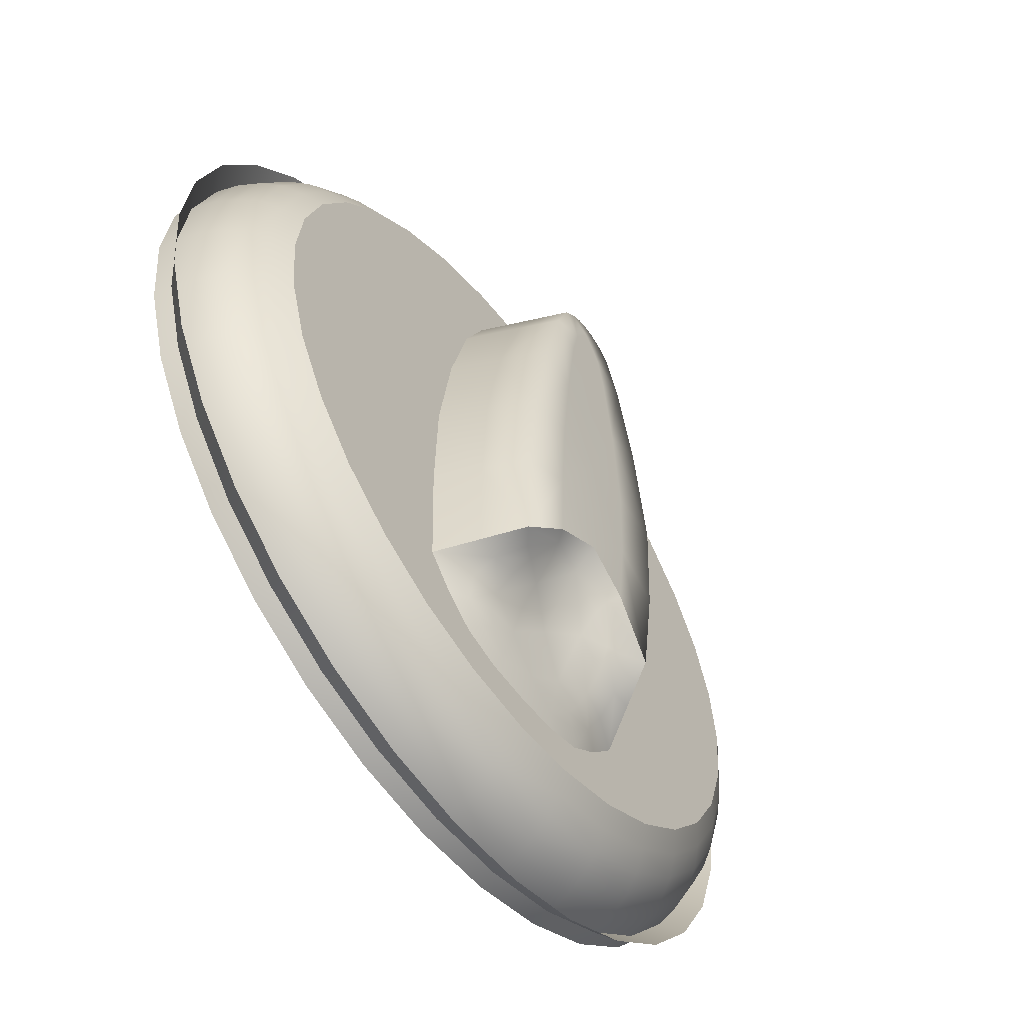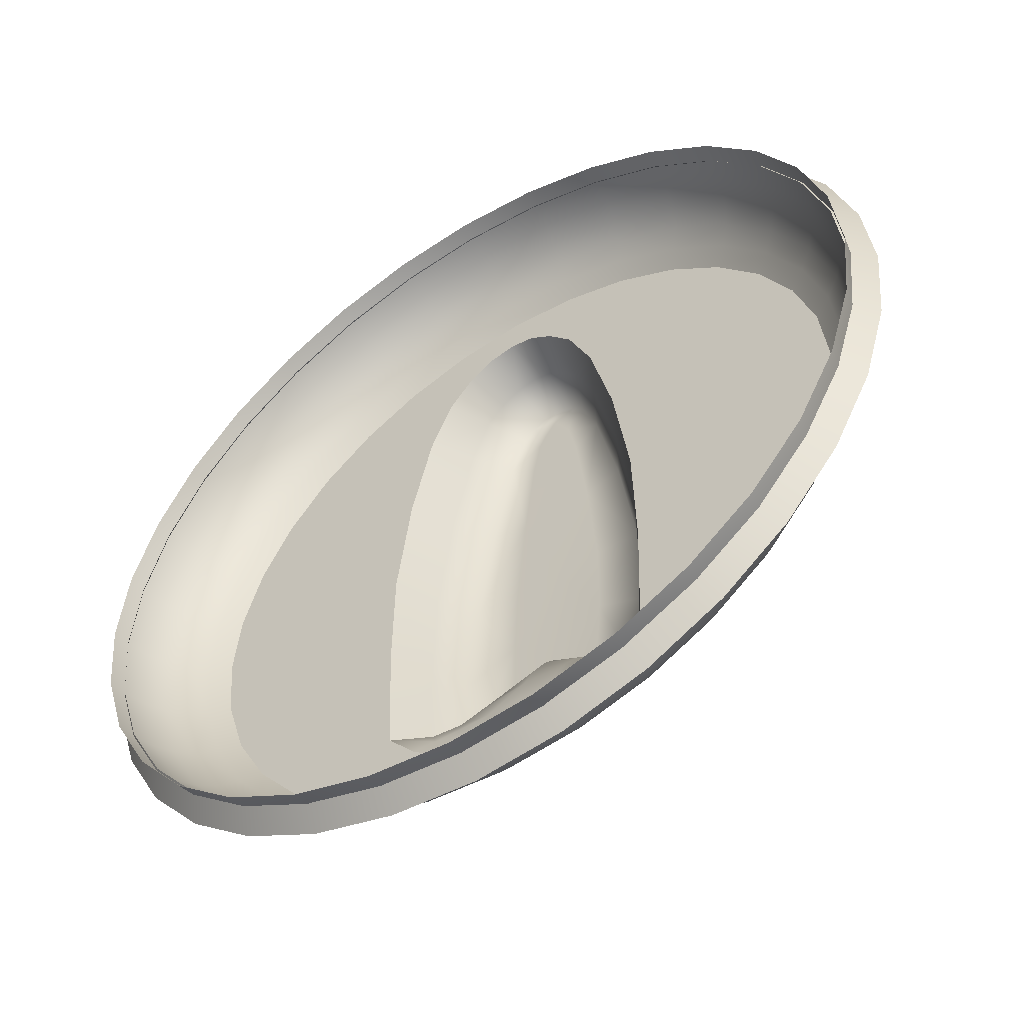
<metadata>
{"format":"obj","ext":"obj","renderer":"f3d","projection":"perspective","resolution":1024,"background":"white","views":[{"elev":-57.7,"azim":-54.0,"up":"+Y"},{"elev":-53.3,"azim":-146.6,"up":"+Y"}]}
</metadata>
<code>
o Plane.005
v 1.938 1.219 1.863
v 1.888 1.235 1.863
v 1.886 1.229 1.869
v 1.937 1.213 1.869
v 1.991 1.207 1.869
v 1.991 1.214 1.863
v 1.991 1.22 1.856
v 1.94 1.225 1.856
v 1.891 1.24 1.856
v 1.842 1.26 1.863
v 1.802 1.293 1.863
v 1.797 1.289 1.869
v 1.839 1.254 1.869
v 1.846 1.265 1.856
v 1.806 1.297 1.856
v 2.139 1.258 1.863
v 2.093 1.233 1.863
v 2.095 1.228 1.869
v 2.143 1.253 1.869
v 2.185 1.286 1.869
v 2.18 1.291 1.863
v 2.176 1.295 1.856
v 2.136 1.263 1.856
v 2.091 1.239 1.856
v 2.043 1.218 1.863
v 2.044 1.212 1.869
v 2.042 1.225 1.856
v 2.046 1.743 1.863
v 2.096 1.728 1.863
v 2.098 1.733 1.869
v 2.047 1.749 1.869
v 1.994 1.755 1.869
v 1.994 1.749 1.863
v 1.994 1.742 1.856
v 2.045 1.737 1.856
v 2.093 1.722 1.856
v 2.254 1.427 1.863
v 2.239 1.377 1.863
v 2.245 1.375 1.869
v 2.26 1.426 1.869
v 2.266 1.48 1.869
v 2.26 1.48 1.863
v 2.253 1.48 1.856
v 2.248 1.429 1.856
v 2.233 1.38 1.856
v 2.214 1.331 1.863
v 2.219 1.328 1.869
v 2.209 1.335 1.856
v 1.845 1.704 1.863
v 1.891 1.729 1.863
v 1.889 1.735 1.869
v 1.841 1.71 1.869
v 1.8 1.676 1.869
v 1.804 1.671 1.863
v 1.808 1.667 1.856
v 1.848 1.699 1.856
v 1.894 1.723 1.856
v 1.941 1.744 1.863
v 1.94 1.75 1.869
v 1.943 1.738 1.856
v 2.215 1.628 1.863
v 2.24 1.582 1.863
v 2.246 1.584 1.869
v 2.221 1.632 1.869
v 2.187 1.674 1.869
v 2.182 1.669 1.863
v 2.178 1.665 1.856
v 2.21 1.625 1.856
v 2.234 1.58 1.856
v 2.255 1.532 1.863
v 2.261 1.533 1.869
v 2.249 1.531 1.856
v 1.73 1.535 1.863
v 1.746 1.585 1.863
v 1.74 1.587 1.869
v 1.724 1.536 1.869
v 1.718 1.483 1.869
v 1.725 1.483 1.863
v 1.731 1.483 1.856
v 1.736 1.533 1.856
v 1.751 1.582 1.856
v 1.771 1.631 1.863
v 1.765 1.634 1.869
v 1.776 1.627 1.856
v 2.142 1.703 1.863
v 2.145 1.708 1.869
v 2.138 1.697 1.856
v 1.769 1.334 1.863
v 1.744 1.38 1.863
v 1.739 1.378 1.869
v 1.764 1.33 1.869
v 1.774 1.337 1.856
v 1.75 1.382 1.856
v 1.73 1.43 1.863
v 1.723 1.429 1.869
v 1.736 1.432 1.856
v 2.043 1.738 1.859
v 2.044 1.74 1.846
v 1.992 1.746 1.846
v 1.992 1.743 1.859
v 1.992 1.739 1.871
v 2.042 1.734 1.871
v 2.091 1.72 1.871
v 2.092 1.723 1.859
v 2.093 1.725 1.846
v 2.037 1.709 1.903
v 2.04 1.72 1.895
v 1.992 1.724 1.895
v 1.992 1.713 1.903
v 1.992 1.701 1.91
v 2.035 1.697 1.91
v 2.076 1.684 1.91
v 2.081 1.696 1.903
v 2.085 1.706 1.895
v 2.041 1.728 1.884
v 1.992 1.733 1.884
v 2.089 1.714 1.884
v 2.121 1.674 1.903
v 2.127 1.683 1.895
v 2.114 1.664 1.91
v 2.148 1.637 1.91
v 2.156 1.645 1.903
v 2.164 1.653 1.895
v 2.132 1.69 1.884
v 2.136 1.696 1.871
v 2.17 1.659 1.884
v 2.175 1.664 1.871
v 2.138 1.699 1.859
v 2.139 1.701 1.846
v 2.177 1.666 1.859
v 2.179 1.668 1.846
v 2.185 1.61 1.903
v 2.194 1.616 1.895
v 2.175 1.603 1.91
v 2.195 1.565 1.91
v 2.207 1.57 1.903
v 2.217 1.574 1.895
v 2.202 1.621 1.884
v 2.207 1.624 1.871
v 2.225 1.577 1.884
v 2.231 1.58 1.871
v 2.21 1.627 1.859
v 2.212 1.628 1.846
v 2.234 1.581 1.859
v 2.236 1.582 1.846
v 2.239 1.53 1.884
v 2.245 1.531 1.871
v 2.231 1.529 1.895
v 2.235 1.481 1.895
v 2.244 1.481 1.884
v 2.25 1.481 1.871
v 2.249 1.532 1.859
v 2.251 1.533 1.846
v 2.254 1.481 1.859
v 2.257 1.481 1.846
v 2.22 1.526 1.903
v 2.208 1.524 1.91
v 2.212 1.481 1.91
v 2.224 1.481 1.903
v 2.22 1.436 1.903
v 2.231 1.434 1.895
v 2.208 1.438 1.91
v 2.195 1.397 1.91
v 2.207 1.392 1.903
v 2.217 1.388 1.895
v 2.239 1.432 1.884
v 2.245 1.431 1.871
v 2.225 1.385 1.884
v 2.231 1.382 1.871
v 2.249 1.43 1.859
v 2.251 1.43 1.846
v 2.234 1.381 1.859
v 2.236 1.38 1.846
v 2.21 1.336 1.859
v 2.212 1.334 1.846
v 2.207 1.338 1.871
v 2.175 1.299 1.871
v 2.177 1.296 1.859
v 2.179 1.294 1.846
v 2.185 1.352 1.903
v 2.194 1.346 1.895
v 2.175 1.359 1.91
v 2.148 1.326 1.91
v 2.156 1.317 1.903
v 2.164 1.309 1.895
v 2.202 1.341 1.884
v 2.17 1.303 1.884
v 2.121 1.288 1.903
v 2.127 1.279 1.895
v 2.114 1.298 1.91
v 2.076 1.278 1.91
v 2.081 1.267 1.903
v 2.085 1.256 1.895
v 2.132 1.272 1.884
v 2.136 1.266 1.871
v 2.089 1.248 1.884
v 2.091 1.243 1.871
v 2.138 1.263 1.859
v 2.139 1.261 1.846
v 2.092 1.239 1.859
v 2.093 1.237 1.846
v 2.037 1.254 1.903
v 2.04 1.243 1.895
v 2.035 1.266 1.91
v 1.992 1.261 1.91
v 1.992 1.249 1.903
v 1.992 1.238 1.895
v 2.041 1.234 1.884
v 2.042 1.228 1.871
v 1.992 1.229 1.884
v 1.992 1.223 1.871
v 2.043 1.224 1.859
v 2.044 1.222 1.846
v 1.992 1.219 1.859
v 1.992 1.217 1.846
v 1.941 1.224 1.859
v 1.941 1.222 1.846
v 1.942 1.228 1.871
v 1.893 1.243 1.871
v 1.892 1.239 1.859
v 1.891 1.237 1.846
v 1.947 1.254 1.903
v 1.945 1.243 1.895
v 1.949 1.266 1.91
v 1.908 1.278 1.91
v 1.903 1.267 1.903
v 1.899 1.256 1.895
v 1.943 1.234 1.884
v 1.896 1.248 1.884
v 1.863 1.288 1.903
v 1.857 1.279 1.895
v 1.87 1.298 1.91
v 1.837 1.326 1.91
v 1.828 1.317 1.903
v 1.82 1.309 1.895
v 1.852 1.272 1.884
v 1.849 1.266 1.871
v 1.814 1.303 1.884
v 1.81 1.299 1.871
v 1.847 1.263 1.859
v 1.845 1.261 1.846
v 1.807 1.296 1.859
v 1.805 1.294 1.846
v 1.799 1.352 1.903
v 1.79 1.346 1.895
v 1.809 1.359 1.91
v 1.789 1.397 1.91
v 1.778 1.392 1.903
v 1.767 1.388 1.895
v 1.783 1.341 1.884
v 1.778 1.338 1.871
v 1.759 1.385 1.884
v 1.754 1.382 1.871
v 1.774 1.336 1.859
v 1.772 1.334 1.846
v 1.75 1.381 1.859
v 1.748 1.38 1.846
v 1.735 1.43 1.859
v 1.733 1.43 1.846
v 1.739 1.431 1.871
v 1.734 1.481 1.871
v 1.73 1.481 1.859
v 1.728 1.481 1.846
v 1.765 1.436 1.903
v 1.754 1.434 1.895
v 1.777 1.438 1.91
v 1.772 1.481 1.91
v 1.76 1.481 1.903
v 1.749 1.481 1.895
v 1.745 1.432 1.884
v 1.74 1.481 1.884
v 1.765 1.526 1.903
v 1.754 1.529 1.895
v 1.777 1.524 1.91
v 1.789 1.565 1.91
v 1.778 1.57 1.903
v 1.767 1.574 1.895
v 1.745 1.53 1.884
v 1.739 1.531 1.871
v 1.759 1.577 1.884
v 1.754 1.58 1.871
v 1.735 1.532 1.859
v 1.733 1.533 1.846
v 1.75 1.581 1.859
v 1.748 1.582 1.846
v 1.799 1.61 1.903
v 1.79 1.616 1.895
v 1.809 1.603 1.91
v 1.837 1.637 1.91
v 1.828 1.645 1.903
v 1.82 1.653 1.895
v 1.783 1.621 1.884
v 1.778 1.624 1.871
v 1.814 1.659 1.884
v 1.81 1.664 1.871
v 1.774 1.627 1.859
v 1.772 1.628 1.846
v 1.807 1.666 1.859
v 1.805 1.668 1.846
v 1.852 1.69 1.884
v 1.849 1.696 1.871
v 1.857 1.683 1.895
v 1.899 1.706 1.895
v 1.896 1.714 1.884
v 1.893 1.72 1.871
v 1.847 1.699 1.859
v 1.845 1.701 1.846
v 1.892 1.723 1.859
v 1.891 1.725 1.846
v 1.863 1.674 1.903
v 1.87 1.664 1.91
v 1.908 1.684 1.91
v 1.903 1.696 1.903
v 1.947 1.709 1.903
v 1.945 1.72 1.895
v 1.949 1.697 1.91
v 1.943 1.728 1.884
v 1.942 1.734 1.871
v 1.941 1.738 1.859
v 1.941 1.74 1.846
v 2.129 1.382 1.91
v 2.083 1.405 1.91
v 2.08 1.331 1.91
v 2.112 1.335 1.91
v 2.148 1.326 1.91
v 2.175 1.359 1.91
v 2.195 1.397 1.91
v 2.148 1.434 1.91
v 2.083 1.478 1.91
v 1.859 1.382 1.91
v 1.908 1.405 1.91
v 1.91 1.479 1.91
v 1.84 1.434 1.91
v 1.789 1.397 1.91
v 1.809 1.359 1.91
v 1.837 1.326 1.91
v 1.875 1.335 1.91
v 1.91 1.331 1.91
v 1.865 1.578 1.91
v 1.92 1.552 1.91
v 1.935 1.613 1.91
v 1.886 1.625 1.91
v 1.837 1.637 1.91
v 1.809 1.603 1.91
v 1.789 1.565 1.91
v 1.842 1.526 1.91
v 1.898 1.305 1.91
v 1.87 1.298 1.91
v 1.908 1.278 1.91
v 1.926 1.287 1.91
v 1.945 1.296 1.91
v 1.926 1.311 1.91
v 2.089 1.305 1.91
v 2.114 1.298 1.91
v 2.063 1.311 1.91
v 2.044 1.296 1.91
v 2.06 1.287 1.91
v 2.076 1.278 1.91
v 2.124 1.577 1.91
v 2.073 1.55 1.91
v 2.146 1.526 1.91
v 2.195 1.565 1.91
v 2.175 1.603 1.91
v 2.148 1.637 1.91
v 2.104 1.623 1.91
v 2.06 1.61 1.91
v 2.079 1.654 1.91
v 2.045 1.645 1.91
v 2.114 1.664 1.91
v 2.076 1.684 1.91
v 2.052 1.674 1.91
v 2.029 1.663 1.91
v 1.91 1.656 1.91
v 1.95 1.648 1.91
v 1.965 1.665 1.91
v 1.937 1.675 1.91
v 1.908 1.684 1.91
v 1.87 1.664 1.91
v 2.023 1.685 1.91
v 2.012 1.674 1.91
v 2.035 1.697 1.91
v 1.992 1.701 1.91
v 1.994 1.689 1.91
v 1.995 1.678 1.91
v 1.965 1.686 1.91
v 1.98 1.675 1.91
v 1.949 1.697 1.91
v 1.811 1.48 1.91
v 1.777 1.524 1.91
v 1.772 1.481 1.91
v 1.777 1.438 1.91
v 2.175 1.48 1.91
v 2.208 1.438 1.91
v 2.212 1.481 1.91
v 2.208 1.524 1.91
v 2.027 1.277 1.91
v 2.02 1.289 1.91
v 1.994 1.288 1.91
v 1.993 1.275 1.91
v 1.992 1.261 1.91
v 2.035 1.266 1.91
v 1.959 1.277 1.91
v 1.968 1.289 1.91
v 1.949 1.266 1.91
v 2.07 1.41 1.935
v 2.057 1.415 1.959
v 2.054 1.352 1.955
v 2.067 1.341 1.933
v 2.08 1.331 1.91
v 2.083 1.405 1.91
v 2.083 1.478 1.91
v 2.069 1.48 1.936
v 2.055 1.482 1.962
v 2.059 1.554 1.937
v 2.044 1.558 1.964
v 2.073 1.55 1.91
v 2.06 1.61 1.91
v 2.045 1.616 1.937
v 2.03 1.621 1.964
v 2.032 1.647 1.937
v 2.019 1.649 1.964
v 2.045 1.645 1.91
v 2.029 1.663 1.91
v 2.02 1.66 1.937
v 2.011 1.656 1.964
v 1.996 1.651 1.964
v 1.988 1.661 1.964
v 1.981 1.657 1.964
v 1.99 1.641 1.964
v 1.996 1.635 1.964
v 2.003 1.641 1.964
v 2.003 1.661 1.964
v 1.995 1.662 1.964
v 2.008 1.632 1.964
v 2.013 1.608 1.964
v 1.996 1.624 1.964
v 1.996 1.601 1.964
v 2.02 1.551 1.964
v 2.026 1.484 1.963
v 1.996 1.547 1.964
v 1.996 1.485 1.963
v 2.027 1.43 1.961
v 2.025 1.382 1.959
v 1.996 1.437 1.962
v 1.996 1.397 1.96
v 2.019 1.356 1.935
v 2.038 1.343 1.933
v 2.034 1.355 1.942
v 2.019 1.37 1.945
v 1.997 1.383 1.947
v 1.997 1.364 1.936
v 1.997 1.342 1.924
v 2.019 1.338 1.924
v 2.039 1.332 1.923
v 1.966 1.429 1.961
v 1.968 1.381 1.959
v 1.967 1.484 1.963
v 1.937 1.482 1.962
v 1.935 1.414 1.959
v 1.939 1.351 1.955
v 1.972 1.551 1.964
v 1.98 1.608 1.964
v 1.963 1.622 1.964
v 1.949 1.559 1.964
v 1.985 1.633 1.964
v 1.973 1.65 1.964
v 1.922 1.409 1.935
v 1.908 1.405 1.91
v 1.91 1.331 1.91
v 1.925 1.341 1.933
v 1.924 1.48 1.936
v 1.91 1.479 1.91
v 1.934 1.556 1.937
v 1.92 1.552 1.91
v 1.949 1.618 1.937
v 1.935 1.613 1.91
v 1.939 1.34 1.933
v 1.955 1.343 1.933
v 1.959 1.355 1.942
v 1.951 1.354 1.946
v 1.939 1.351 1.955
v 1.925 1.341 1.933
v 1.91 1.331 1.91
v 1.935 1.329 1.92
v 1.953 1.331 1.923
v 1.962 1.649 1.937
v 1.95 1.648 1.91
v 1.973 1.661 1.937
v 1.965 1.665 1.91
v 2.007 1.667 1.937
v 2.012 1.674 1.91
v 1.995 1.678 1.91
v 1.995 1.67 1.937
v 1.984 1.668 1.937
v 1.98 1.675 1.91
v 2.018 1.322 1.919
v 1.996 1.322 1.919
v 1.995 1.306 1.915
v 2.017 1.309 1.916
v 2.031 1.311 1.916
v 2.037 1.321 1.918
v 1.975 1.322 1.919
v 1.974 1.338 1.924
v 1.955 1.32 1.918
v 1.96 1.311 1.916
v 1.974 1.309 1.916
v 2.054 1.34 1.933
v 2.057 1.329 1.92
v 2.08 1.331 1.91
v 2.067 1.341 1.933
v 2.054 1.352 1.955
v 2.042 1.355 1.946
v 1.975 1.355 1.935
v 1.974 1.37 1.945
v 2.018 1.298 1.913
v 1.995 1.296 1.913
v 1.994 1.288 1.91
v 2.02 1.289 1.91
v 2.044 1.296 1.91
v 2.038 1.305 1.914
v 2.051 1.317 1.915
v 2.063 1.311 1.91
v 1.94 1.316 1.915
v 1.926 1.311 1.91
v 1.945 1.296 1.91
v 1.952 1.305 1.914
v 1.971 1.298 1.913
v 1.968 1.289 1.91
v 2.022 1.378 1.953
v 2.025 1.382 1.959
v 1.996 1.397 1.96
v 1.996 1.392 1.955
v 1.971 1.378 1.953
v 1.968 1.381 1.959
v 2.26 1.426 1.869
v 2.266 1.48 1.869
v 2.095 1.228 1.869
v 2.044 1.212 1.869
v 2.245 1.375 1.869
v 1.841 1.71 1.869
v 1.889 1.735 1.869
v 1.797 1.289 1.869
v 1.839 1.254 1.869
v 2.219 1.328 1.869
v 2.185 1.286 1.869
v 1.764 1.33 1.869
v 1.718 1.483 1.869
v 1.723 1.429 1.869
v 1.739 1.378 1.869
v 1.886 1.229 1.869
v 1.937 1.213 1.869
v 2.143 1.253 1.869
v 1.991 1.207 1.869
v 1.994 1.755 1.869
v 1.94 1.75 1.869
f 1 2 3 4
f 1 4 5 6
f 1 6 7 8
f 1 8 9 2
f 10 11 12 13
f 10 13 3 2
f 10 2 9 14
f 10 14 15 11
f 16 17 18 19
f 16 19 20 21
f 16 21 22 23
f 16 23 24 17
f 25 6 5 26
f 25 26 18 17
f 25 17 24 27
f 25 27 7 6
f 28 29 30 31
f 28 31 32 33
f 28 33 34 35
f 28 35 36 29
f 37 38 39 40
f 37 40 41 42
f 37 42 43 44
f 37 44 45 38
f 46 21 20 47
f 46 47 39 38
f 46 38 45 48
f 46 48 22 21
f 49 50 51 52
f 49 52 53 54
f 49 54 55 56
f 49 56 57 50
f 58 33 32 59
f 58 59 51 50
f 58 50 57 60
f 58 60 34 33
f 61 62 63 64
f 61 64 65 66
f 61 66 67 68
f 61 68 69 62
f 70 42 41 71
f 70 71 63 62
f 70 62 69 72
f 70 72 43 42
f 73 74 75 76
f 73 76 77 78
f 73 78 79 80
f 73 80 81 74
f 82 54 53 83
f 82 83 75 74
f 82 74 81 84
f 82 84 55 54
f 85 66 65 86
f 85 86 30 29
f 85 29 36 87
f 85 87 67 66
f 88 89 90 91
f 88 91 12 11
f 88 11 15 92
f 88 92 93 89
f 94 78 77 95
f 94 95 90 89
f 94 89 93 96
f 94 96 79 78
f 97 98 99 100
f 97 100 101 102
f 97 102 103 104
f 97 104 105 98
f 106 107 108 109
f 106 109 110 111
f 106 111 112 113
f 106 113 114 107
f 115 102 101 116
f 115 116 108 107
f 115 107 114 117
f 115 117 103 102
f 118 119 114 113
f 118 113 112 120
f 118 120 121 122
f 118 122 123 119
f 124 125 103 117
f 124 117 114 119
f 124 119 123 126
f 124 126 127 125
f 128 129 105 104
f 128 104 103 125
f 128 125 127 130
f 128 130 131 129
f 132 133 123 122
f 132 122 121 134
f 132 134 135 136
f 132 136 137 133
f 138 139 127 126
f 138 126 123 133
f 138 133 137 140
f 138 140 141 139
f 142 143 131 130
f 142 130 127 139
f 142 139 141 144
f 142 144 145 143
f 146 147 141 140
f 146 140 137 148
f 146 148 149 150
f 146 150 151 147
f 152 153 145 144
f 152 144 141 147
f 152 147 151 154
f 152 154 155 153
f 156 148 137 136
f 156 136 135 157
f 156 157 158 159
f 156 159 149 148
f 160 161 149 159
f 160 159 158 162
f 160 162 163 164
f 160 164 165 161
f 166 167 151 150
f 166 150 149 161
f 166 161 165 168
f 166 168 169 167
f 170 171 155 154
f 170 154 151 167
f 170 167 169 172
f 170 172 173 171
f 174 175 173 172
f 174 172 169 176
f 174 176 177 178
f 174 178 179 175
f 180 181 165 164
f 180 164 163 182
f 180 182 183 184
f 180 184 185 181
f 186 176 169 168
f 186 168 165 181
f 186 181 185 187
f 186 187 177 176
f 188 189 185 184
f 188 184 183 190
f 188 190 191 192
f 188 192 193 189
f 194 195 177 187
f 194 187 185 189
f 194 189 193 196
f 194 196 197 195
f 198 199 179 178
f 198 178 177 195
f 198 195 197 200
f 198 200 201 199
f 202 203 193 192
f 202 192 191 204
f 202 204 205 206
f 202 206 207 203
f 208 209 197 196
f 208 196 193 203
f 208 203 207 210
f 208 210 211 209
f 212 213 201 200
f 212 200 197 209
f 212 209 211 214
f 212 214 215 213
f 216 217 215 214
f 216 214 211 218
f 216 218 219 220
f 216 220 221 217
f 222 223 207 206
f 222 206 205 224
f 222 224 225 226
f 222 226 227 223
f 228 218 211 210
f 228 210 207 223
f 228 223 227 229
f 228 229 219 218
f 230 231 227 226
f 230 226 225 232
f 230 232 233 234
f 230 234 235 231
f 236 237 219 229
f 236 229 227 231
f 236 231 235 238
f 236 238 239 237
f 240 241 221 220
f 240 220 219 237
f 240 237 239 242
f 240 242 243 241
f 244 245 235 234
f 244 234 233 246
f 244 246 247 248
f 244 248 249 245
f 250 251 239 238
f 250 238 235 245
f 250 245 249 252
f 250 252 253 251
f 254 255 243 242
f 254 242 239 251
f 254 251 253 256
f 254 256 257 255
f 258 259 257 256
f 258 256 253 260
f 258 260 261 262
f 258 262 263 259
f 264 265 249 248
f 264 248 247 266
f 264 266 267 268
f 264 268 269 265
f 270 260 253 252
f 270 252 249 265
f 270 265 269 271
f 270 271 261 260
f 272 273 269 268
f 272 268 267 274
f 272 274 275 276
f 272 276 277 273
f 278 279 261 271
f 278 271 269 273
f 278 273 277 280
f 278 280 281 279
f 282 283 263 262
f 282 262 261 279
f 282 279 281 284
f 282 284 285 283
f 286 287 277 276
f 286 276 275 288
f 286 288 289 290
f 286 290 291 287
f 292 293 281 280
f 292 280 277 287
f 292 287 291 294
f 292 294 295 293
f 296 297 285 284
f 296 284 281 293
f 296 293 295 298
f 296 298 299 297
f 300 301 295 294
f 300 294 291 302
f 300 302 303 304
f 300 304 305 301
f 306 307 299 298
f 306 298 295 301
f 306 301 305 308
f 306 308 309 307
f 310 302 291 290
f 310 290 289 311
f 310 311 312 313
f 310 313 303 302
f 314 315 303 313
f 314 313 312 316
f 314 316 110 109
f 314 109 108 315
f 317 318 305 304
f 317 304 303 315
f 317 315 108 116
f 317 116 101 318
f 319 320 309 308
f 319 308 305 318
f 319 318 101 100
f 319 100 99 320
f 321 322 323 324
f 321 324 325 326
f 321 326 327 328
f 321 328 329 322
f 330 331 332 333
f 330 333 334 335
f 330 335 336 337
f 330 337 338 331
f 339 340 341 342
f 339 342 343 344
f 339 344 345 346
f 339 346 332 340
f 347 348 349 350
f 347 350 351 352
f 347 352 338 337
f 347 337 336 348
f 353 354 325 324
f 353 324 323 355
f 353 355 356 357
f 353 357 358 354
f 359 360 329 361
f 359 361 362 363
f 359 363 364 365
f 359 365 366 360
f 367 368 366 365
f 367 365 364 369
f 367 369 370 371
f 367 371 372 368
f 373 374 375 376
f 373 376 377 378
f 373 378 343 342
f 373 342 341 374
f 379 380 372 371
f 379 371 370 381
f 379 381 382 383
f 379 383 384 380
f 385 386 384 383
f 385 383 382 387
f 385 387 377 376
f 385 376 375 386
f 388 346 345 389
f 388 389 390 391
f 388 391 334 333
f 388 333 332 346
f 392 328 327 393
f 392 393 394 395
f 392 395 362 361
f 392 361 329 328
f 396 397 398 399
f 396 399 400 401
f 396 401 358 357
f 396 357 356 397
f 402 403 351 350
f 402 350 349 404
f 402 404 400 399
f 402 399 398 403
f 405 406 407 408
f 405 408 409 410
f 405 410 411 412
f 405 412 413 406
f 414 415 413 412
f 414 412 411 416
f 414 416 417 418
f 414 418 419 415
f 420 421 419 418
f 420 418 417 422
f 420 422 423 424
f 420 424 425 421
f 426 427 428 429
f 426 429 430 431
f 426 431 425 432
f 426 432 433 427
f 434 435 419 421
f 434 421 425 431
f 434 431 430 436
f 434 436 437 435
f 438 439 413 415
f 438 415 419 435
f 438 435 437 440
f 438 440 441 439
f 442 443 407 406
f 442 406 413 439
f 442 439 441 444
f 442 444 445 443
f 446 447 448 449
f 446 449 450 451
f 446 451 452 453
f 446 453 454 447
f 455 456 445 444
f 455 444 441 457
f 455 457 458 459
f 455 459 460 456
f 461 457 441 440
f 461 440 437 462
f 461 462 463 464
f 461 464 458 457
f 465 462 437 436
f 465 436 430 429
f 465 429 428 466
f 465 466 463 462
f 467 468 469 470
f 467 470 460 459
f 467 459 458 471
f 467 471 472 468
f 473 474 472 471
f 473 471 458 464
f 473 464 463 475
f 473 475 476 474
f 477 478 479 480
f 477 480 481 482
f 477 482 483 484
f 477 484 485 478
f 486 487 476 475
f 486 475 463 466
f 486 466 428 488
f 486 488 489 487
f 490 491 492 493
f 490 493 433 432
f 490 432 425 424
f 490 424 423 491
f 494 495 489 488
f 494 488 428 427
f 494 427 433 493
f 494 493 492 495
f 496 497 498 499
f 496 499 500 501
f 496 501 454 453
f 496 453 452 497
f 502 503 485 504
f 502 504 505 506
f 502 506 498 497
f 502 497 452 503
f 507 508 509 510
f 507 510 511 512
f 507 512 448 447
f 507 447 454 508
f 513 451 450 514
f 513 514 479 478
f 513 478 485 503
f 513 503 452 451
f 515 516 517 518
f 515 518 519 520
f 515 520 500 499
f 515 499 498 516
f 521 520 519 522
f 521 522 509 508
f 521 508 454 501
f 521 501 500 520
f 523 484 483 524
f 523 524 525 526
f 523 526 505 504
f 523 504 485 484
f 527 526 525 528
f 527 528 517 516
f 527 516 498 506
f 527 506 505 526
f 529 512 511 530
f 529 530 531 532
f 529 532 450 449
f 529 449 448 512
f 533 532 531 534
f 533 534 481 480
f 533 480 479 514
f 533 514 450 532

</code>
